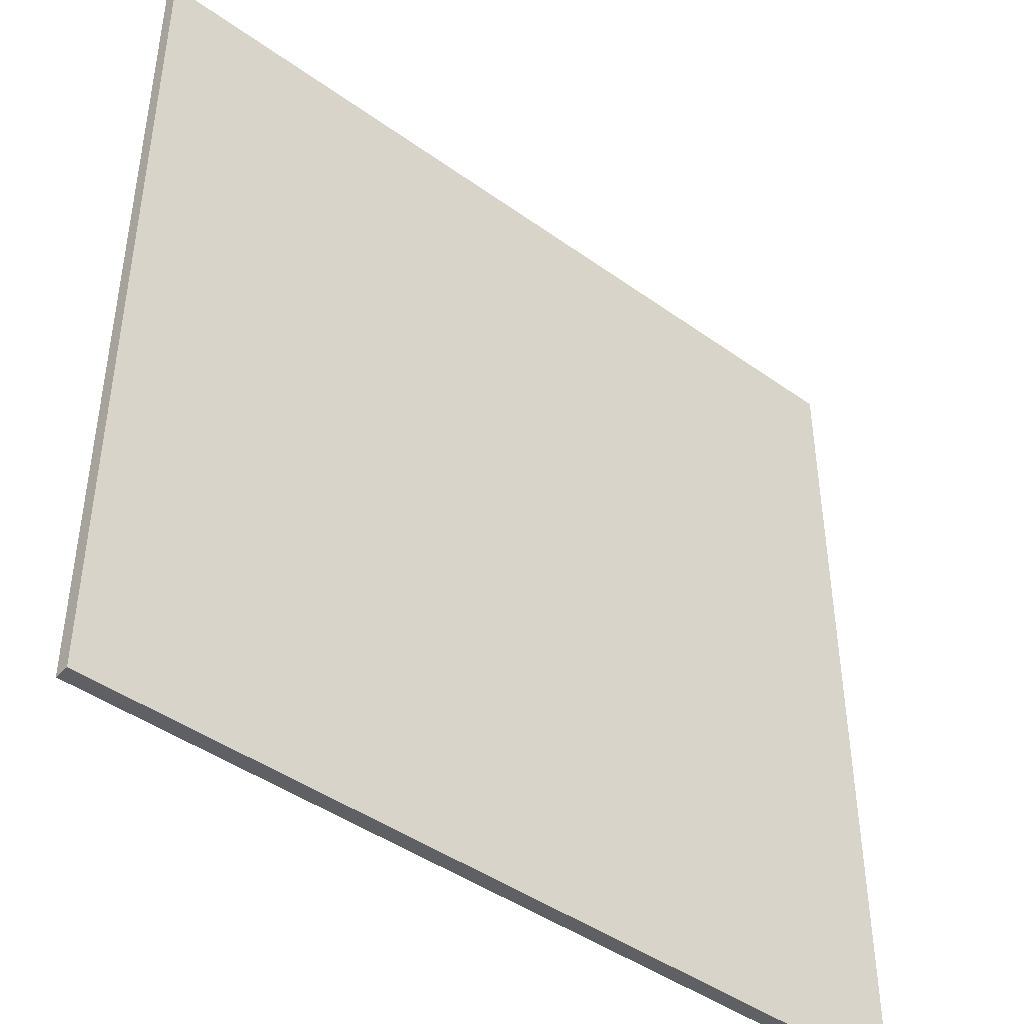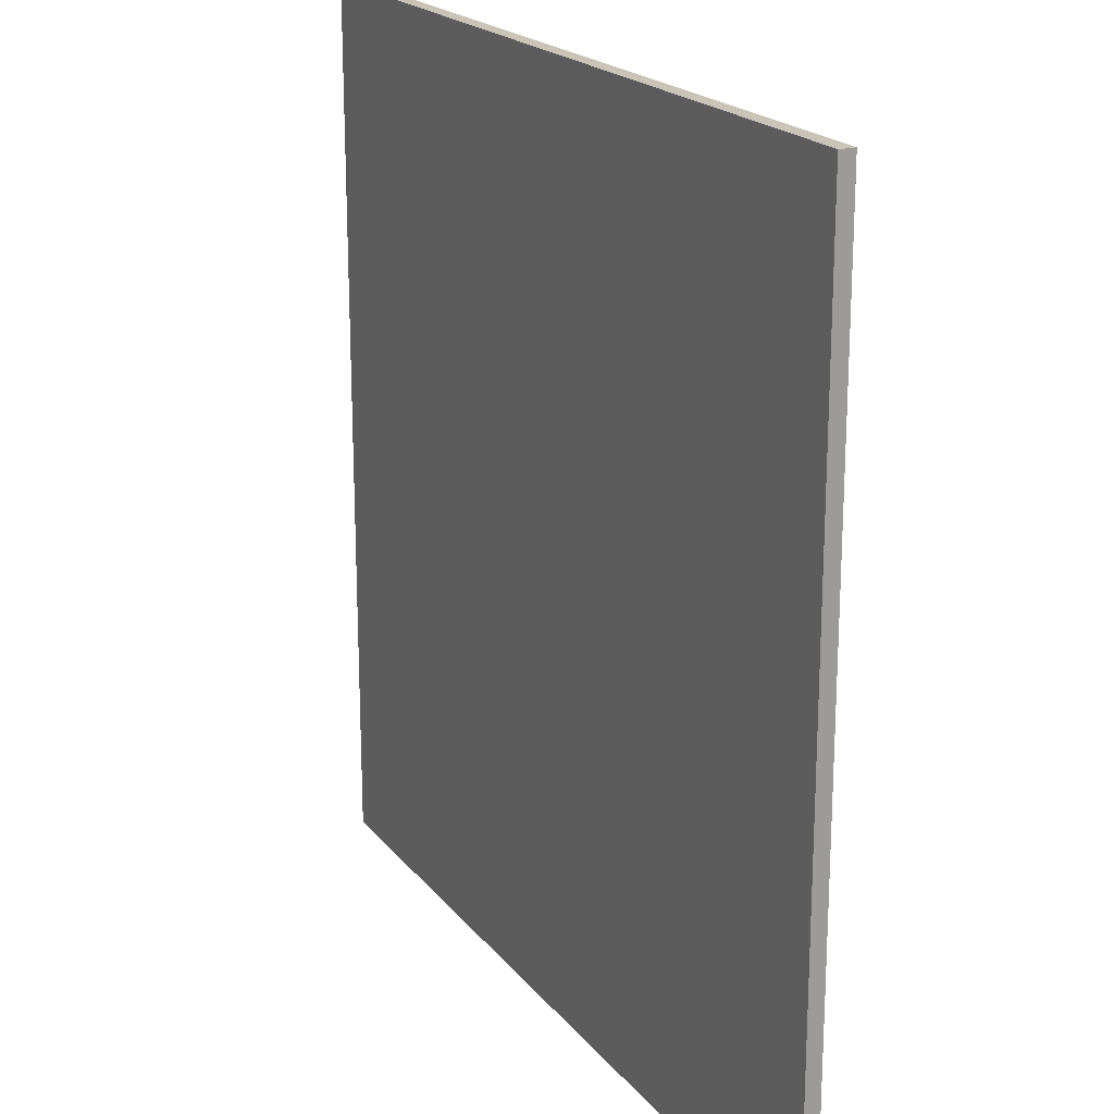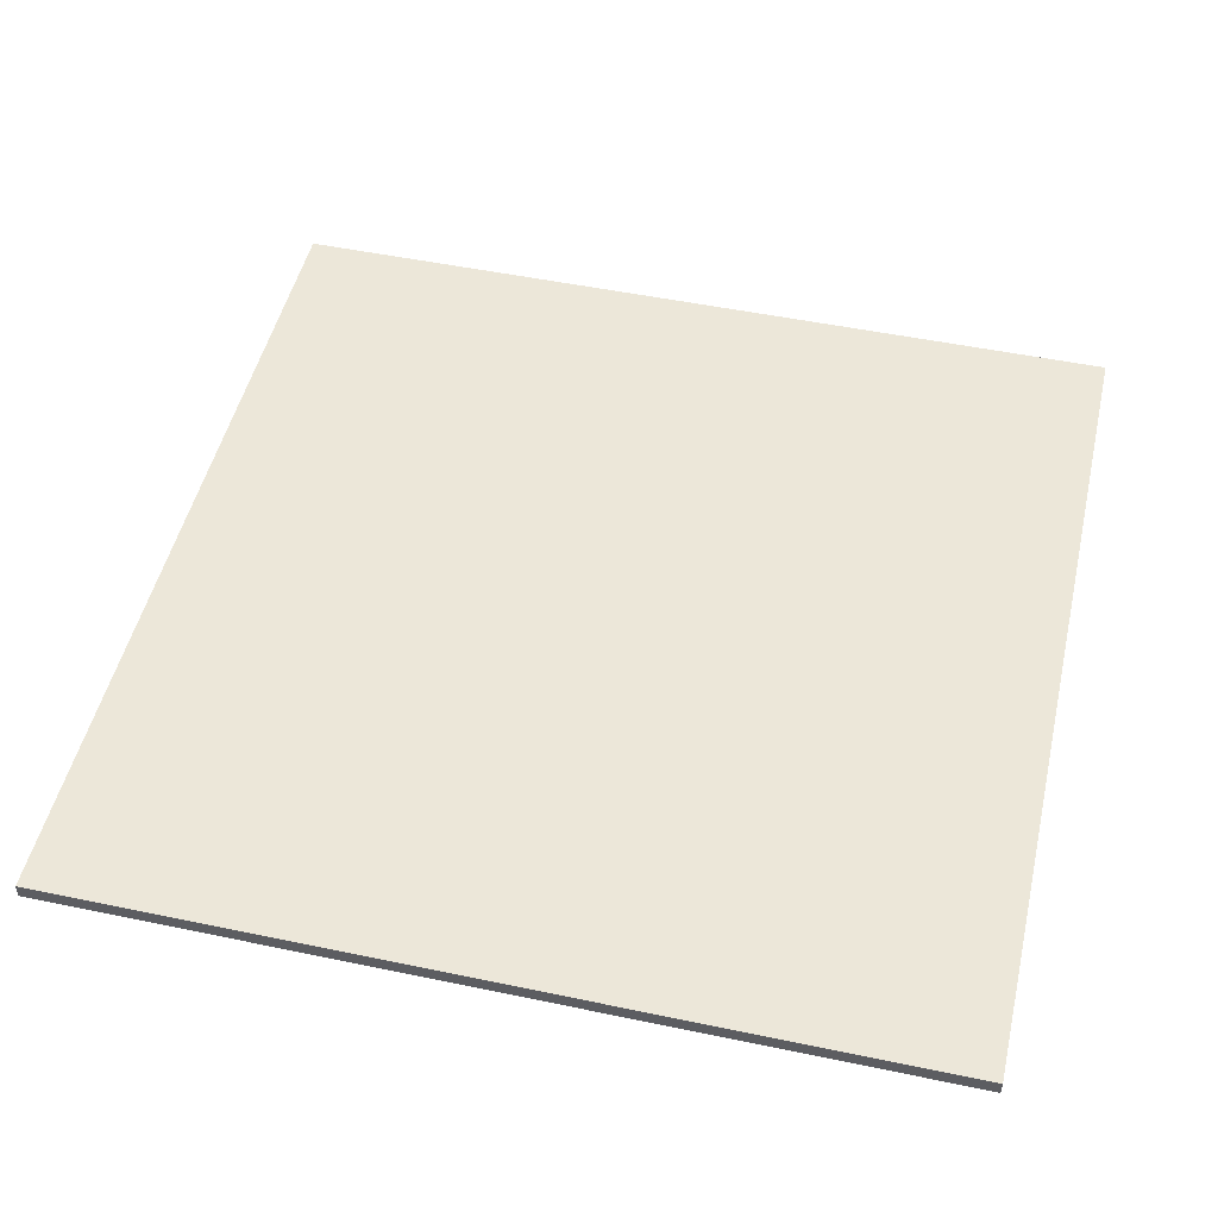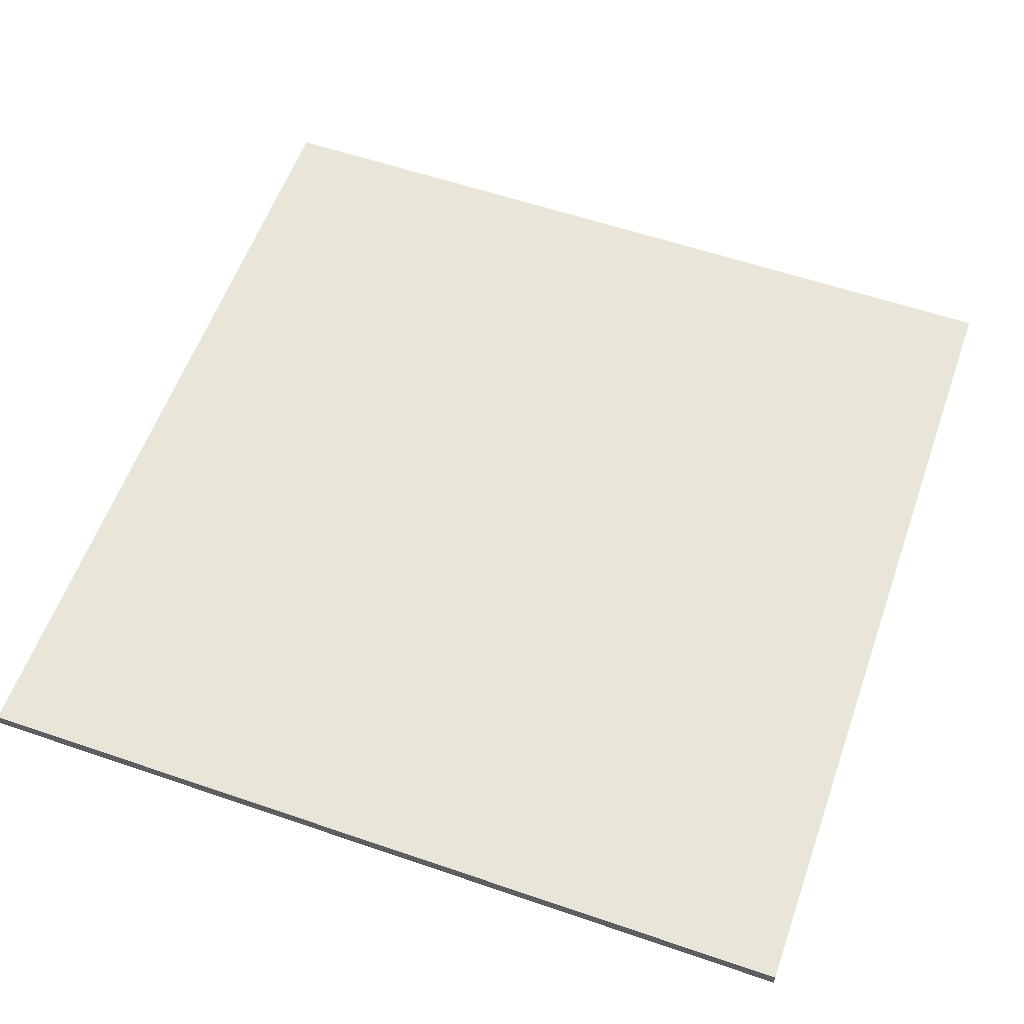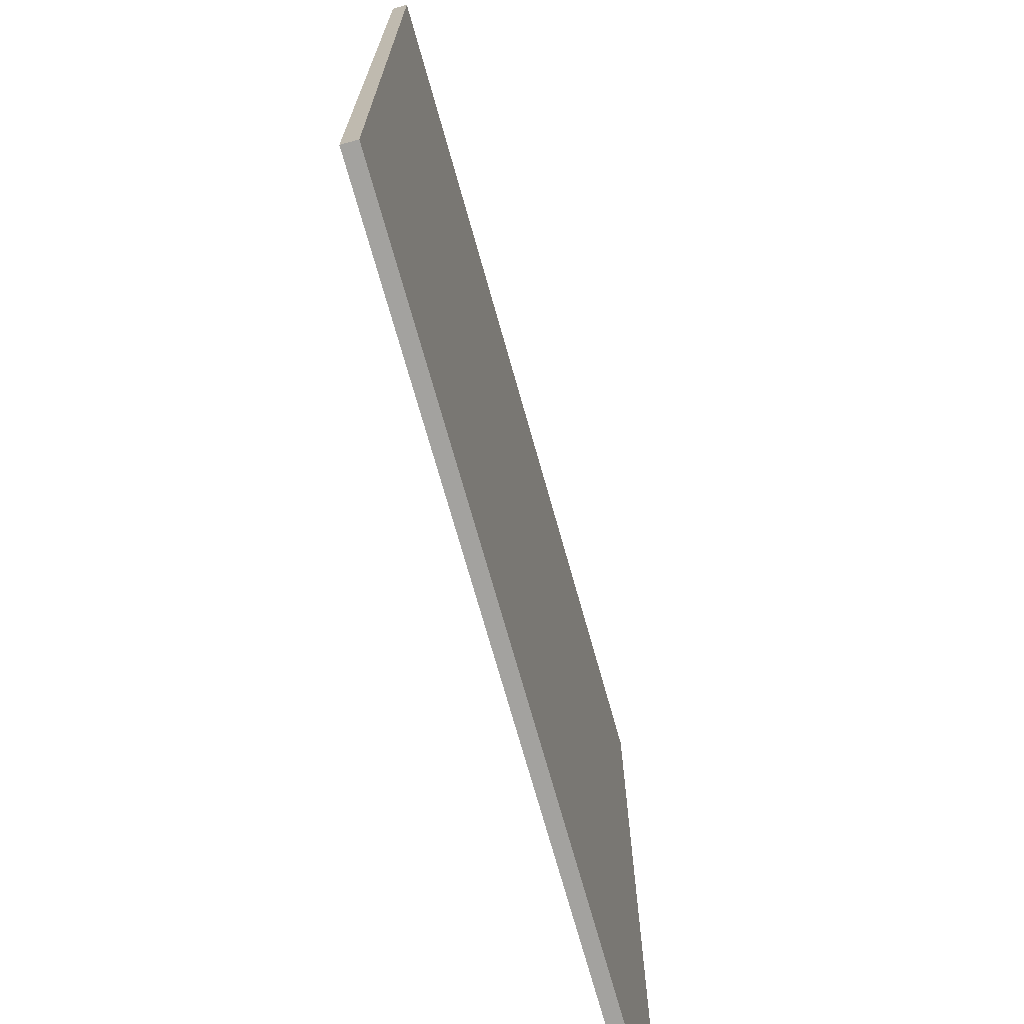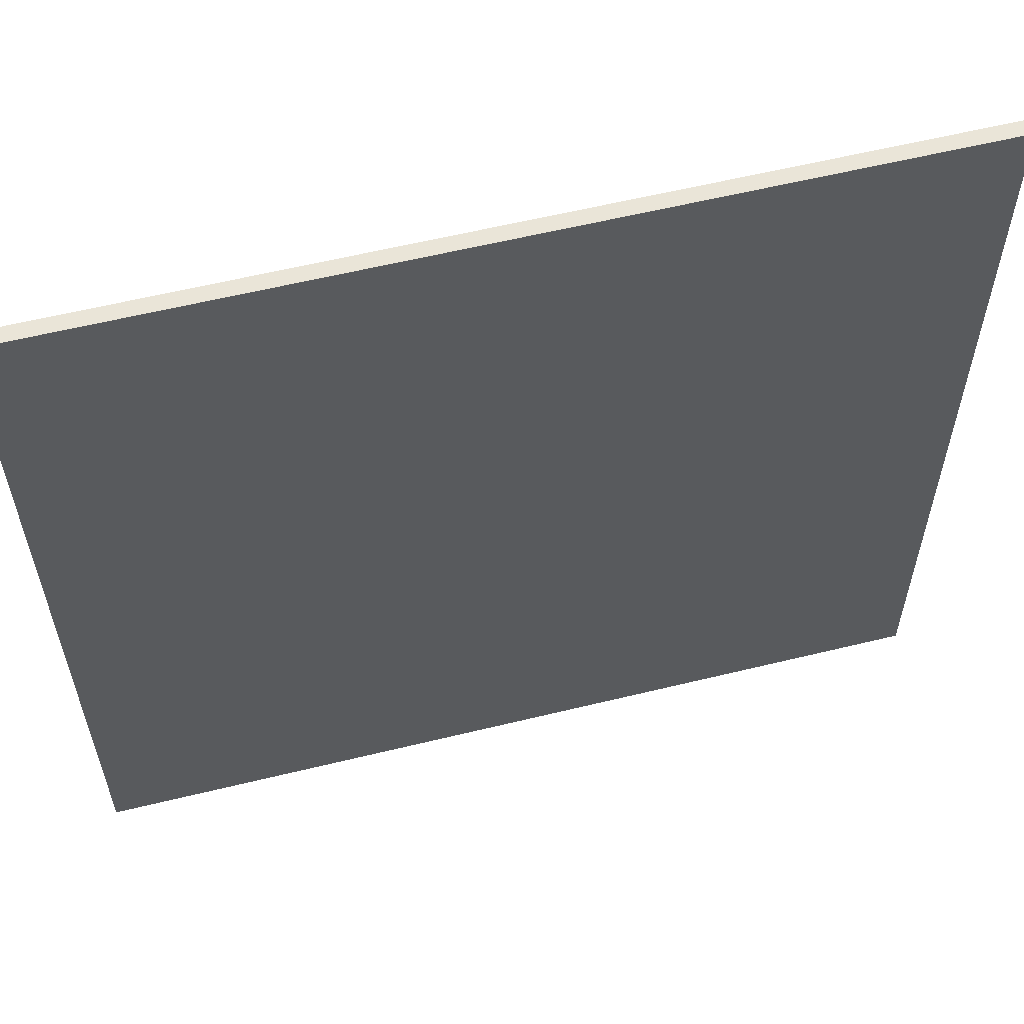
<metadata>
{"format":"obj","ext":"obj","renderer":"f3d","projection":"perspective","resolution":1024,"background":"white","views":[{"elev":-44.0,"azim":-40.1,"up":"+Y"},{"elev":20.0,"azim":-116.8,"up":"+Y"},{"elev":49.7,"azim":13.0,"up":"+Z"},{"elev":58.3,"azim":109.5,"up":"+Z"},{"elev":-72.4,"azim":105.7,"up":"+Y"},{"elev":59.4,"azim":165.9,"up":"+Y"}]}
</metadata>
<code>
v -59.41 59.41 -1.032
v -59.41 -59.41 -1.032
v 59.41 59.41 -1.032
v -59.41 -59.41 -1.032
v 59.41 -59.41 -1.032
v 59.41 59.41 -1.032
v -59.41 59.41 -1.032
v -59.41 59.41 1.032
v -59.41 -59.41 -1.032
v -59.41 59.41 1.032
v -59.41 -59.41 1.032
v -59.41 -59.41 -1.032
v -59.41 -59.41 1.032
v 59.41 -59.41 1.032
v -59.41 -59.41 -1.032
v 59.41 -59.41 1.032
v 59.41 -59.41 -1.032
v -59.41 -59.41 -1.032
v -59.41 59.41 -1.032
v 59.41 59.41 -1.032
v -59.41 59.41 1.032
v 59.41 59.41 -1.032
v 59.41 59.41 1.032
v -59.41 59.41 1.032
v 59.41 59.41 -1.032
v 59.41 -59.41 -1.032
v 59.41 59.41 1.032
v 59.41 -59.41 -1.032
v 59.41 -59.41 1.032
v 59.41 59.41 1.032
v 59.41 59.41 1.032
v 59.41 -59.41 1.032
v -59.41 59.41 1.032
v 59.41 -59.41 1.032
v -59.41 -59.41 1.032
v -59.41 59.41 1.032
g mtl_t6_wpn_drop_box
f 3 2 1
f 6 5 4
f 9 8 7
f 12 11 10
f 15 14 13
f 18 17 16
f 21 20 19
f 24 23 22
f 27 26 25
f 30 29 28
f 33 32 31
f 36 35 34

</code>
